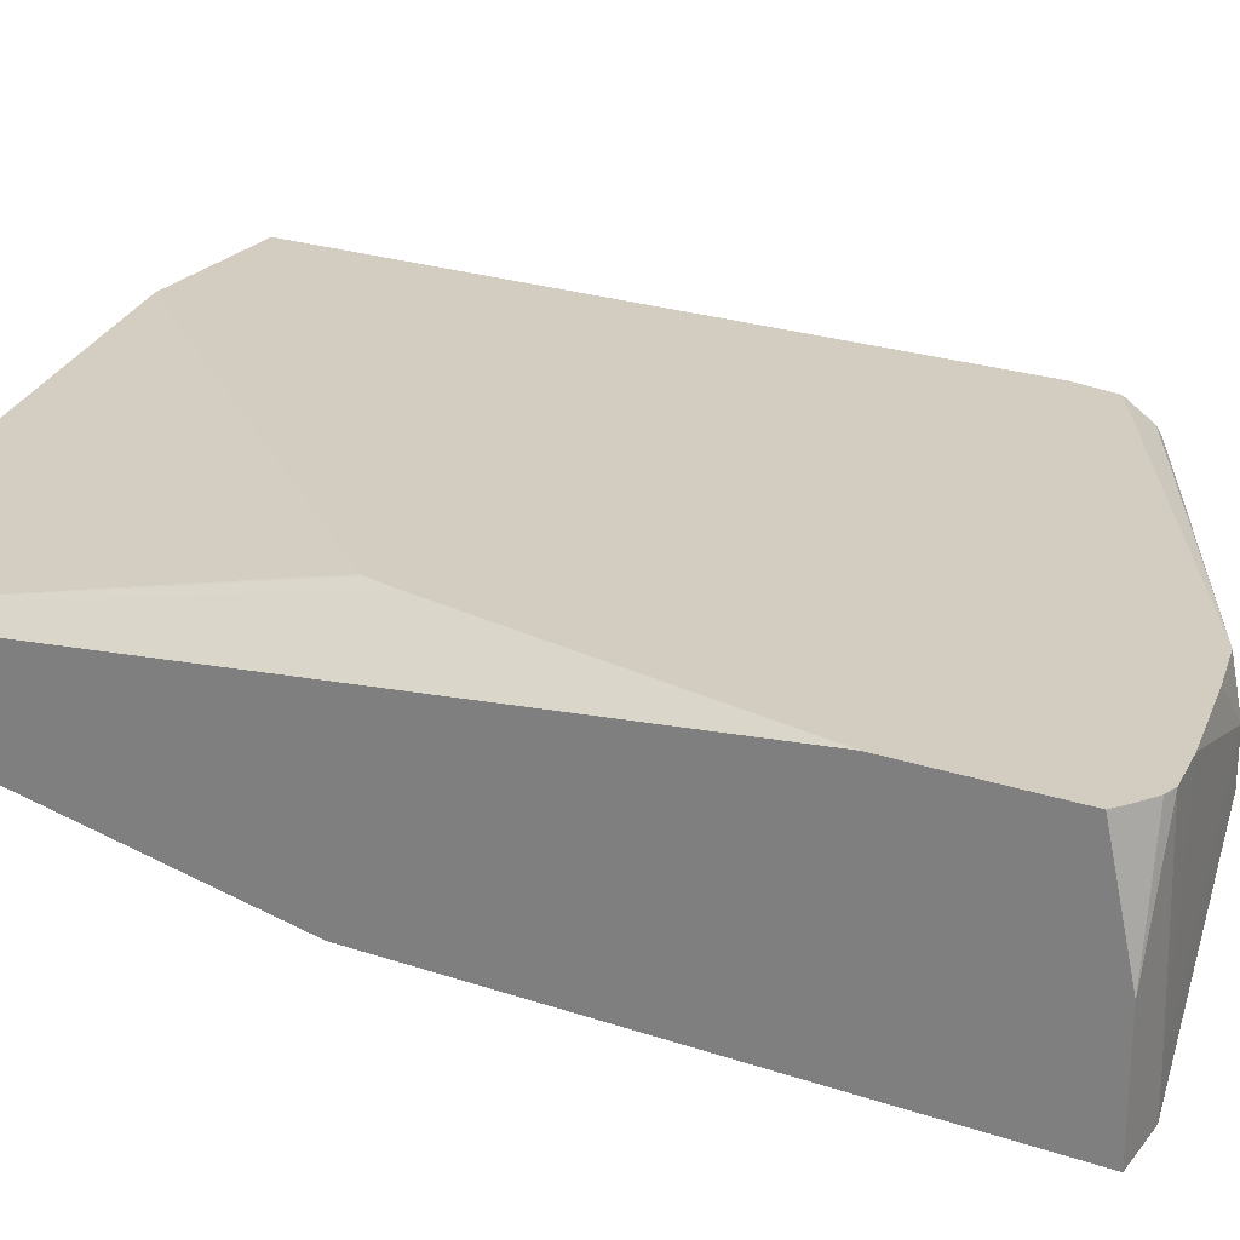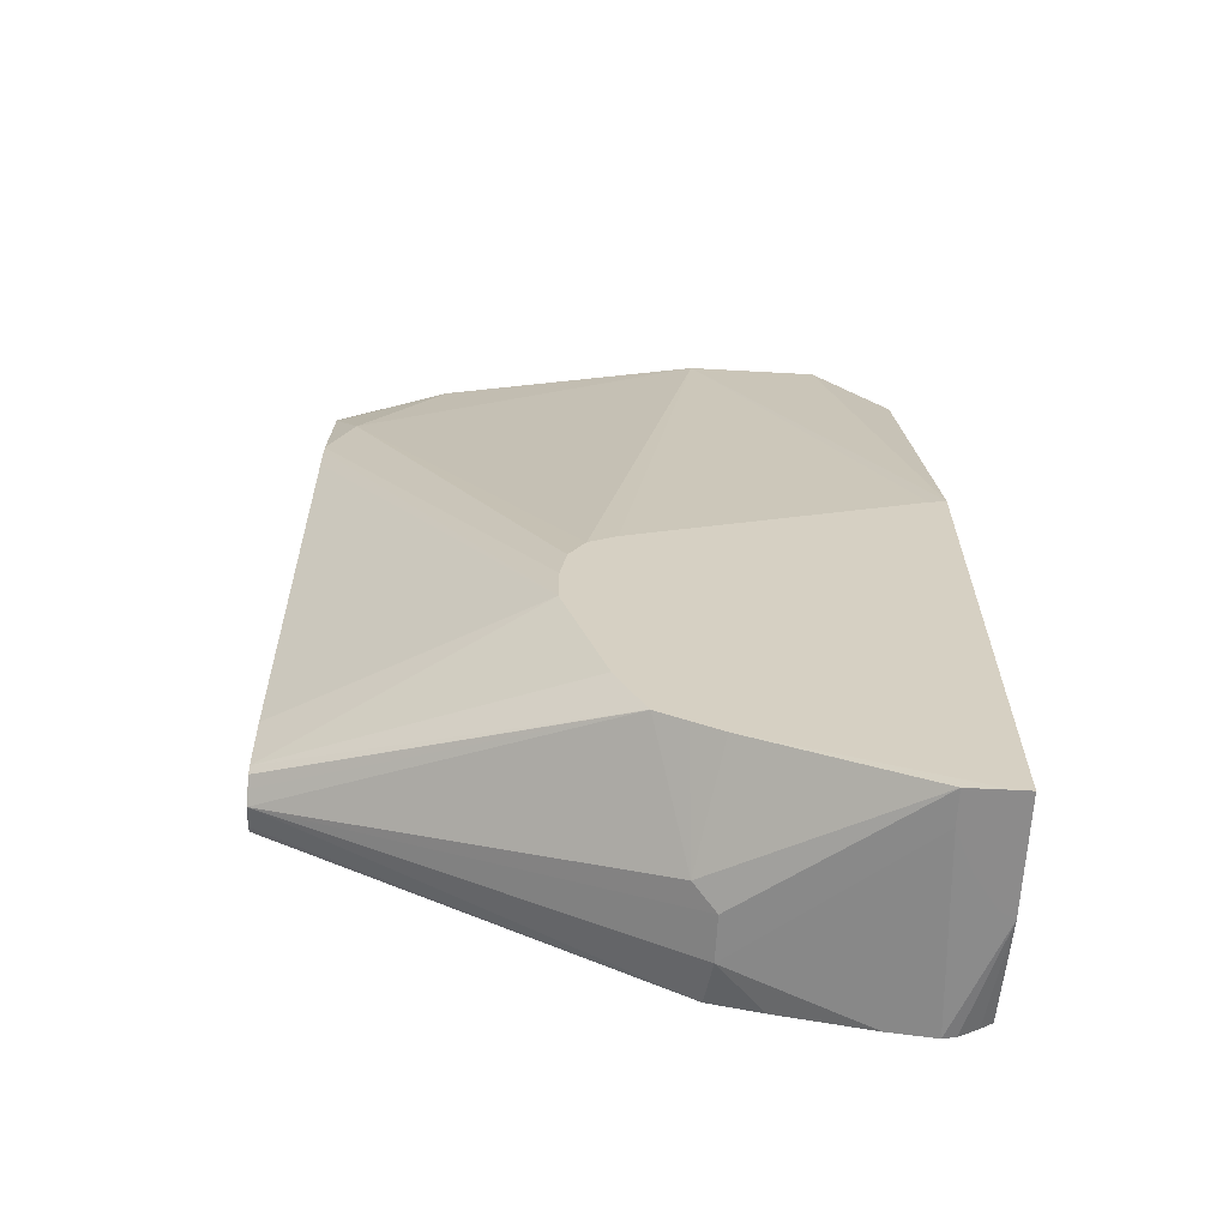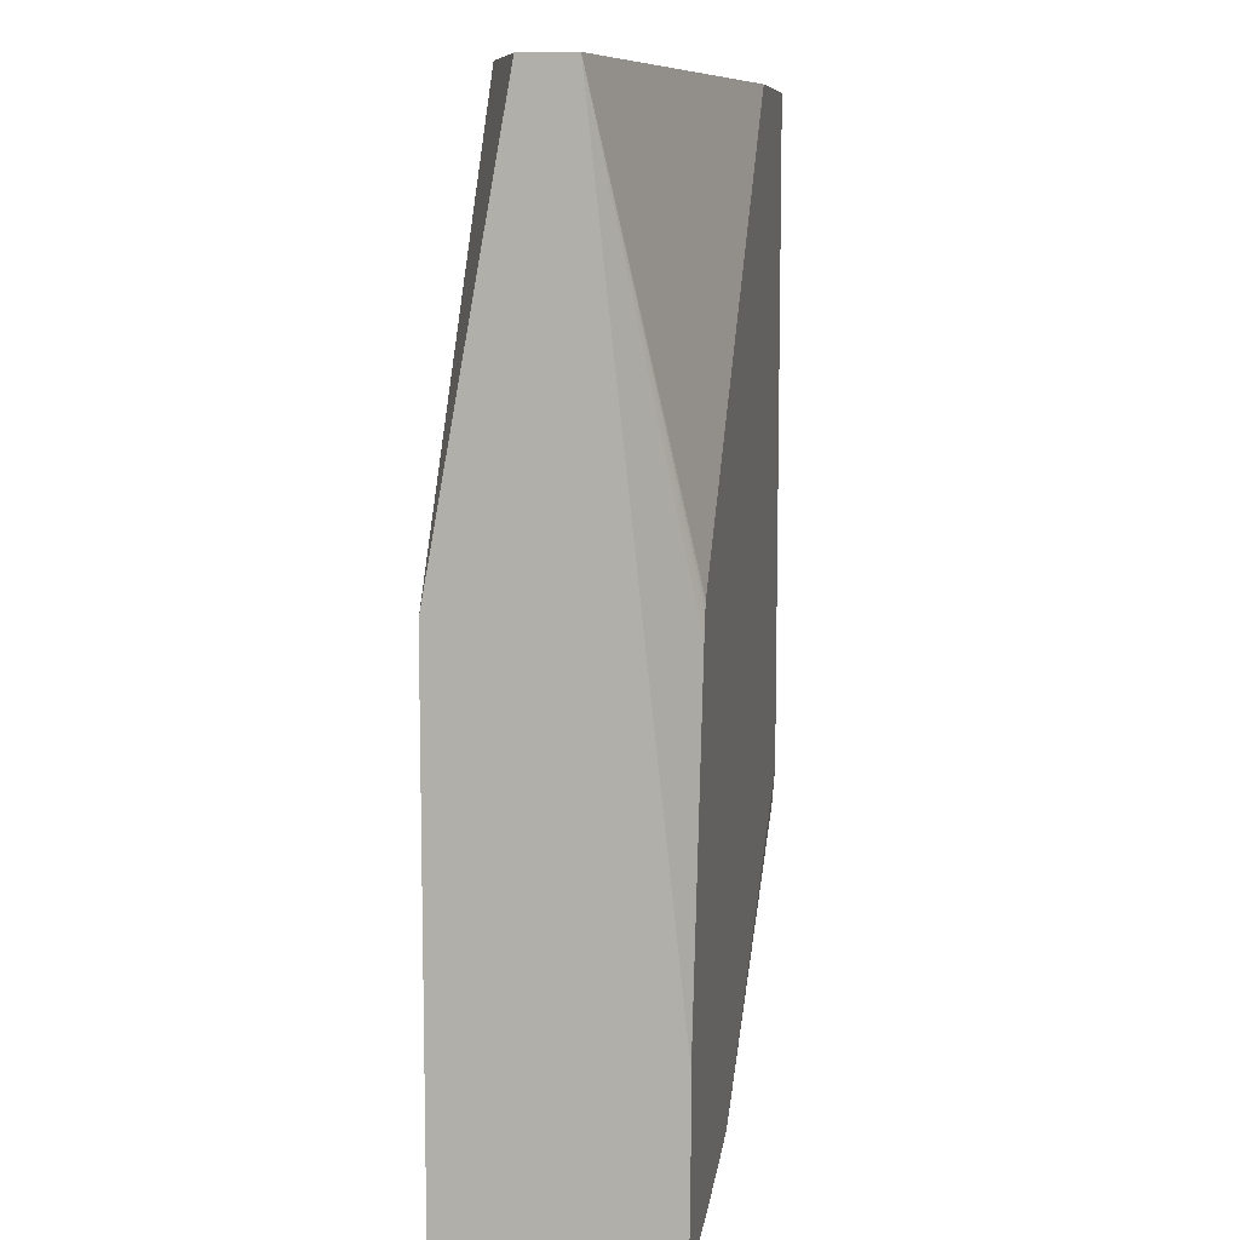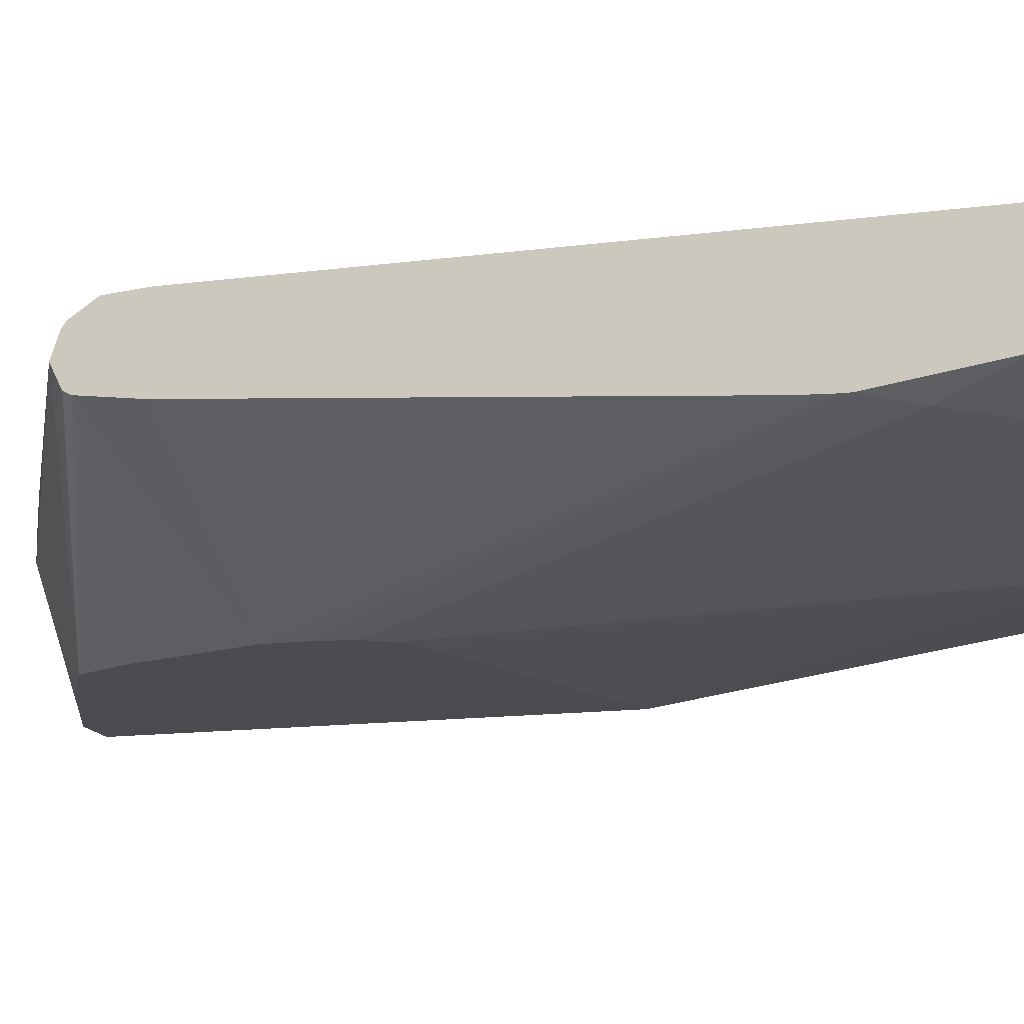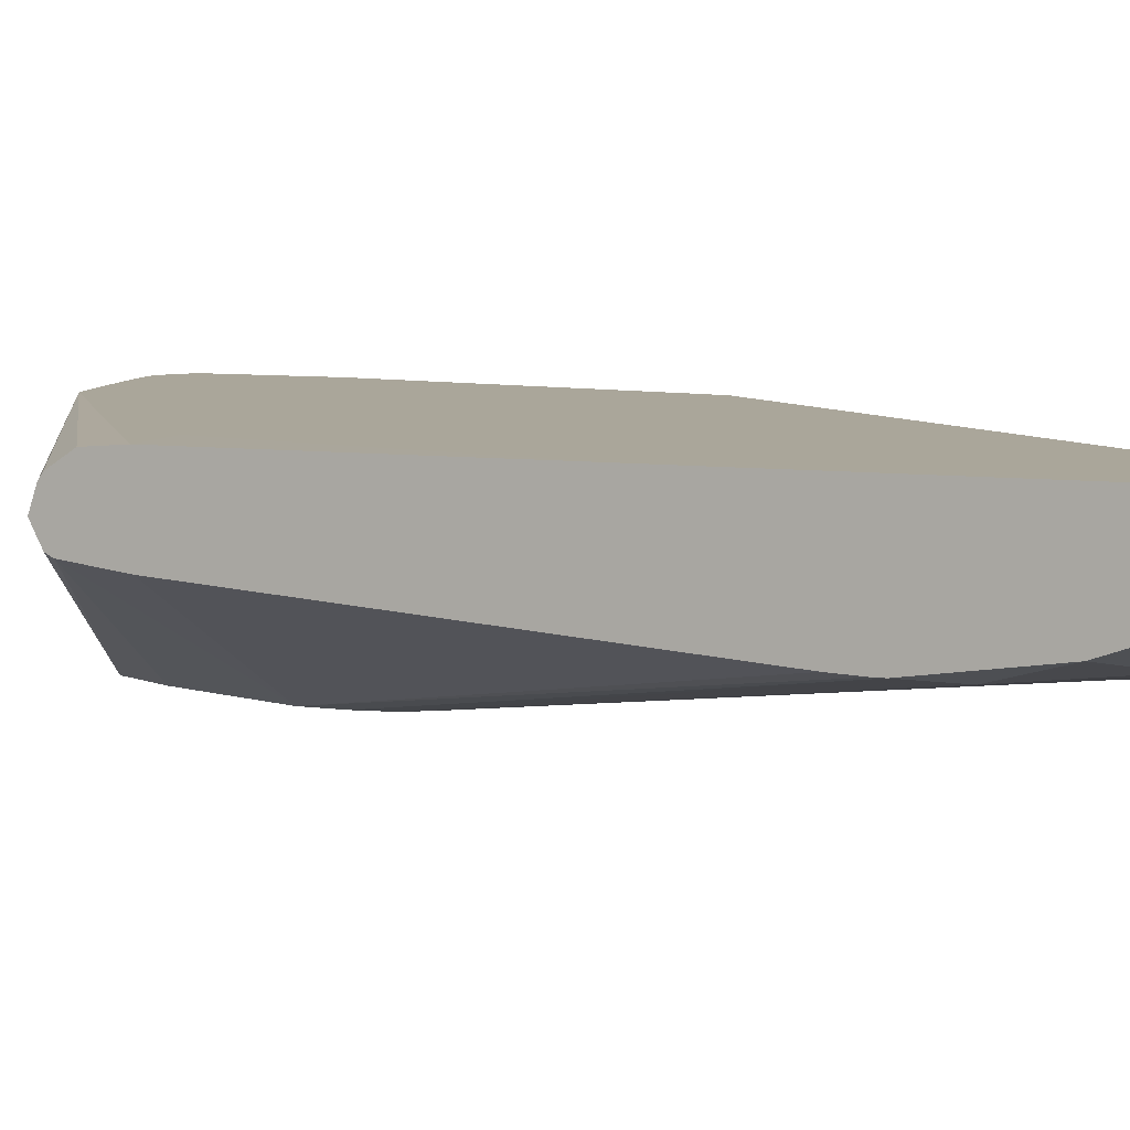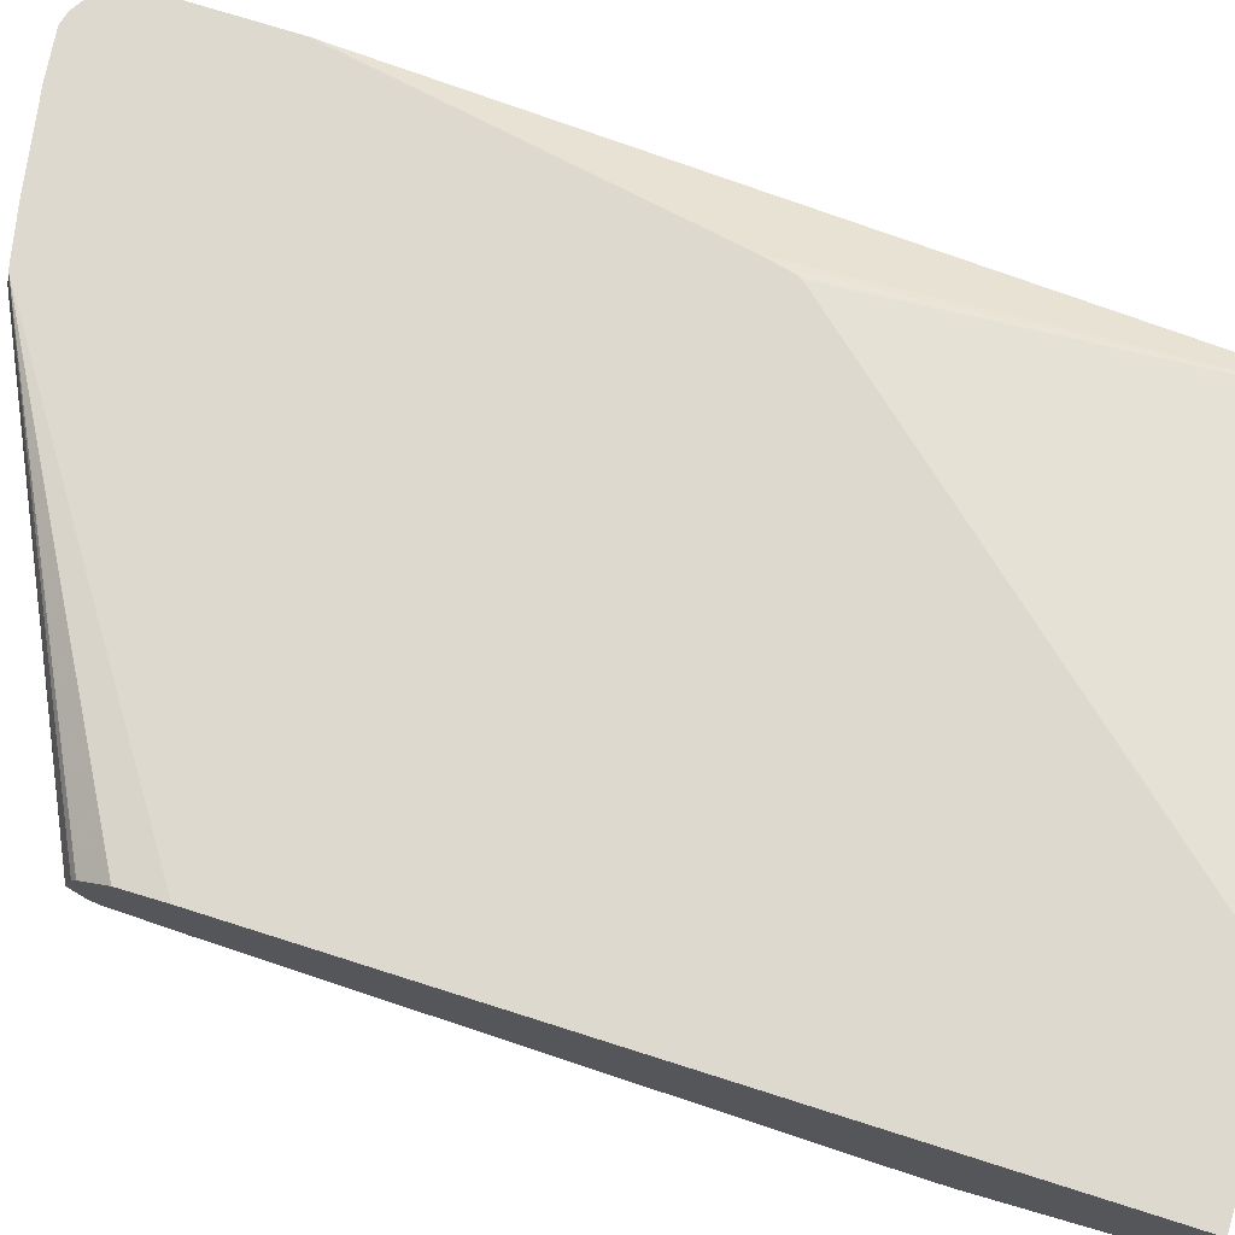
<metadata>
{"format":"obj","ext":"obj","renderer":"f3d","projection":"perspective","resolution":1024,"background":"white","views":[{"elev":24.5,"azim":118.9,"up":"+Y"},{"elev":-64.0,"azim":-3.2,"up":"+Z"},{"elev":9.0,"azim":99.9,"up":"+Z"},{"elev":-15.1,"azim":-74.7,"up":"+Y"},{"elev":7.8,"azim":-69.3,"up":"+Y"},{"elev":71.8,"azim":-72.3,"up":"+Y"}]}
</metadata>
<code>
v -0.3397 -0.06844 -0.05779
v -0.2963 -0.08232 -0.05779
v -0.3397 -0.03291 -0.05779
v -0.3397 -0.07354 -0.0719
v -0.1976 -0.09878 -0.05779
v -0.3293 -0.08232 -0.0988
v -0.282 -0.03291 -0.05779
v -0.3397 -0.03291 -0.1854
v -0.3397 -0.08023 -0.1173
v -0.2284 -0.1155 -0.2655
v -0.1218 -0.1155 -0.224
v -0.1154 -0.1155 -0.2222
v -0.1482 -0.09878 -0.05779
v -0.2387 -0.1155 -0.2716
v -0.2448 -0.1155 -0.282
v -0.2811 -0.03292 -0.05779
v -0.1418 -0.03291 -0.2179
v -0.3128 -0.03291 -0.3128
v -0.3397 -0.03293 -0.3128
v -0.3397 -0.08023 -0.1213
v -0.2471 -0.1155 -0.2963
v -0.1154 -0.08536 -0.05779
v -0.1154 -0.1155 -0.4199
v -0.1154 -0.06586 -0.05779
v -0.1412 -0.03291 -0.2192
v -0.2984 -0.03291 -0.3251
v -0.1996 -0.03291 -0.4075
v -0.3397 -0.03413 -0.3281
v -0.3397 -0.0797 -0.133
v -0.2471 -0.1155 -0.3128
v -0.1211 -0.1155 -0.4199
v -0.1154 -0.07415 -0.4199
v -0.1386 -0.03291 -0.2305
v -0.1403 -0.03291 -0.2226
v -0.1154 -0.03292 -0.3572
v -0.1811 -0.03291 -0.4116
v -0.1976 -0.04939 -0.4116
v -0.3397 -0.05241 -0.3427
v -0.3397 -0.04337 -0.3397
v -0.3397 -0.04072 -0.3379
v -0.3397 -0.06586 -0.3128
v -0.3397 -0.06284 -0.3353
v -0.2306 -0.1155 -0.3622
v -0.1359 -0.1155 -0.4199
v -0.1979 -0.1155 -0.3951
v -0.118 -0.07547 -0.4199
v -0.1317 -0.03291 -0.4198
v -0.127 -0.03291 -0.4186
v -0.1199 -0.03291 -0.4142
v -0.1154 -0.03291 -0.4108
v -0.1154 -0.03291 -0.3599
v -0.1481 -0.03291 -0.4178
v -0.1359 -0.103 -0.4199
v -0.1976 -0.06586 -0.4116
v -0.2058 -0.07409 -0.4075
v -0.2195 -0.1155 -0.3842
v -0.3397 -0.05736 -0.3403
v -0.3397 -0.06137 -0.3382
v -0.2198 -0.1155 -0.384
v -0.2253 -0.1155 -0.3729
v -0.2086 -0.1155 -0.3898
v -0.1207 -0.07682 -0.4199
v -0.129 -0.08815 -0.4199
v -0.1317 -0.09356 -0.4199
f 23 53 64
f 23 64 63
f 23 63 62
f 23 62 46
f 23 46 32
f 24 35 33
f 24 33 34
f 24 34 25
f 27 36 37
f 23 44 53
f 27 37 38
f 27 38 39
f 56 58 57
f 23 31 44
f 12 51 35
f 19 27 28
f 19 26 27
f 18 26 19
f 17 24 25
f 16 24 17
f 12 24 22
f 12 35 24
f 12 50 51
f 12 32 50
f 12 23 32
f 12 22 13
f 27 39 40
f 10 12 11
f 20 29 30
f 27 40 28
f 44 45 55
f 30 41 42
f 10 23 12
f 56 59 58
f 55 61 56
f 47 53 52
f 47 64 53
f 47 63 64
f 47 62 63
f 46 62 47
f 45 61 55
f 44 55 54
f 42 60 43
f 42 59 60
f 42 58 59
f 29 41 30
f 38 56 57
f 38 54 55
f 37 54 38
f 37 44 54
f 37 53 44
f 37 52 53
f 36 52 37
f 33 35 51
f 32 49 50
f 32 48 49
f 32 47 48
f 32 46 47
f 31 45 44
f 30 42 43
f 38 55 56
f 10 31 23
f 3 18 8
f 10 61 45
f 3 25 34
f 3 17 25
f 3 7 17
f 2 6 5
f 2 4 6
f 1 4 2
f 1 9 4
f 1 20 9
f 1 29 20
f 1 41 29
f 1 42 41
f 1 58 42
f 1 57 58
f 1 38 57
f 1 40 39
f 1 28 40
f 1 19 28
f 1 8 19
f 1 3 8
f 1 7 3
f 1 16 7
f 1 24 16
f 1 22 24
f 1 13 22
f 1 5 13
f 1 2 5
f 10 45 31
f 3 34 33
f 3 33 51
f 1 39 38
f 3 50 49
f 10 56 61
f 3 51 50
f 10 59 56
f 10 60 59
f 10 43 60
f 10 30 43
f 10 21 30
f 10 15 21
f 9 21 15
f 9 30 21
f 9 20 30
f 8 18 19
f 7 16 17
f 6 15 14
f 10 14 15
f 3 36 27
f 5 14 10
f 5 6 14
f 5 12 13
f 5 11 12
f 5 10 11
f 4 9 6
f 3 26 18
f 3 27 26
f 3 49 48
f 3 52 36
f 3 47 52
f 6 9 15
f 3 48 47

</code>
